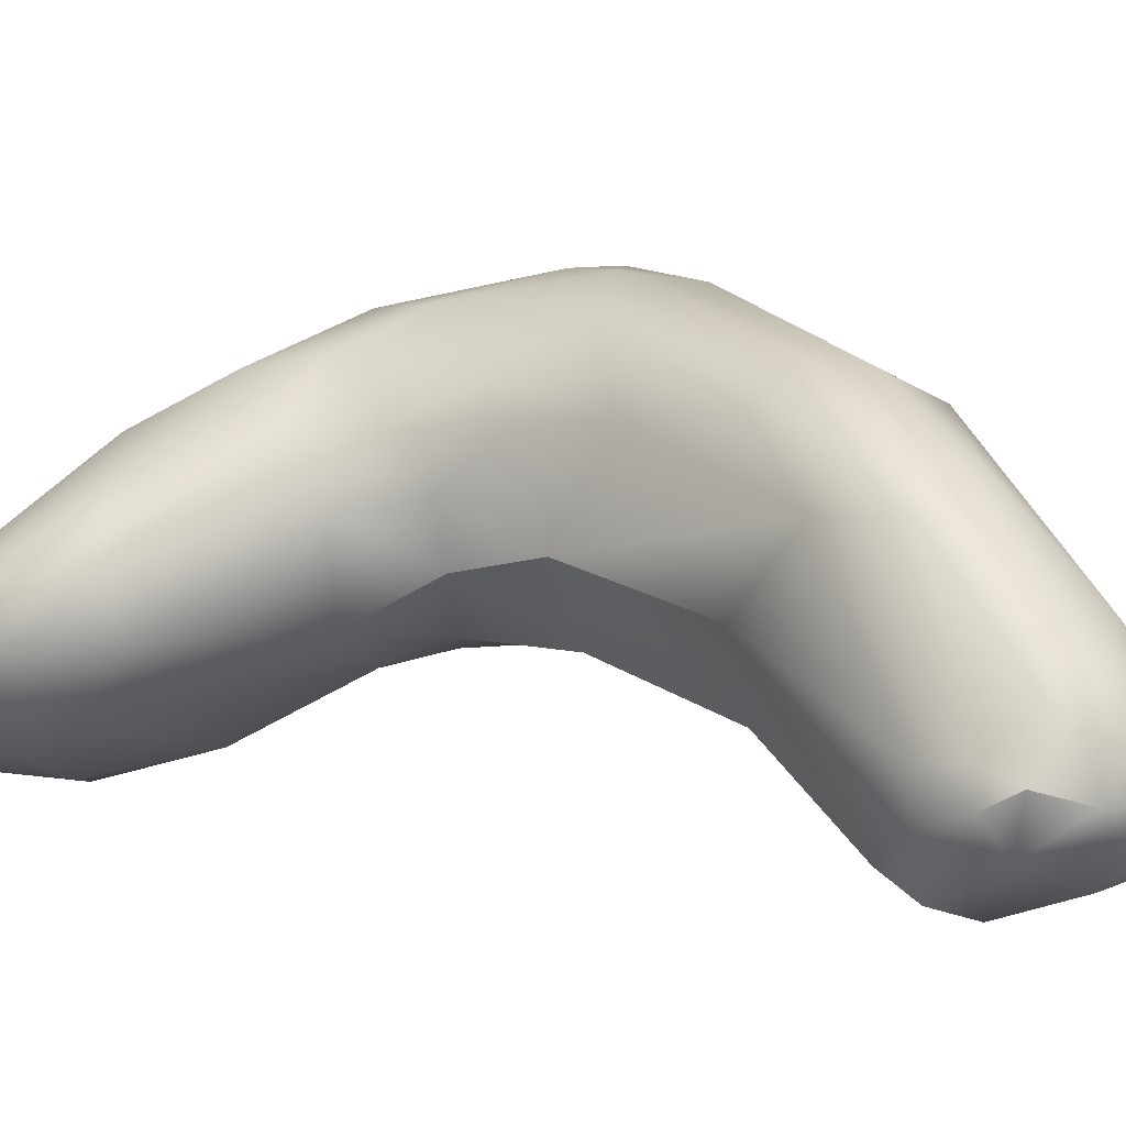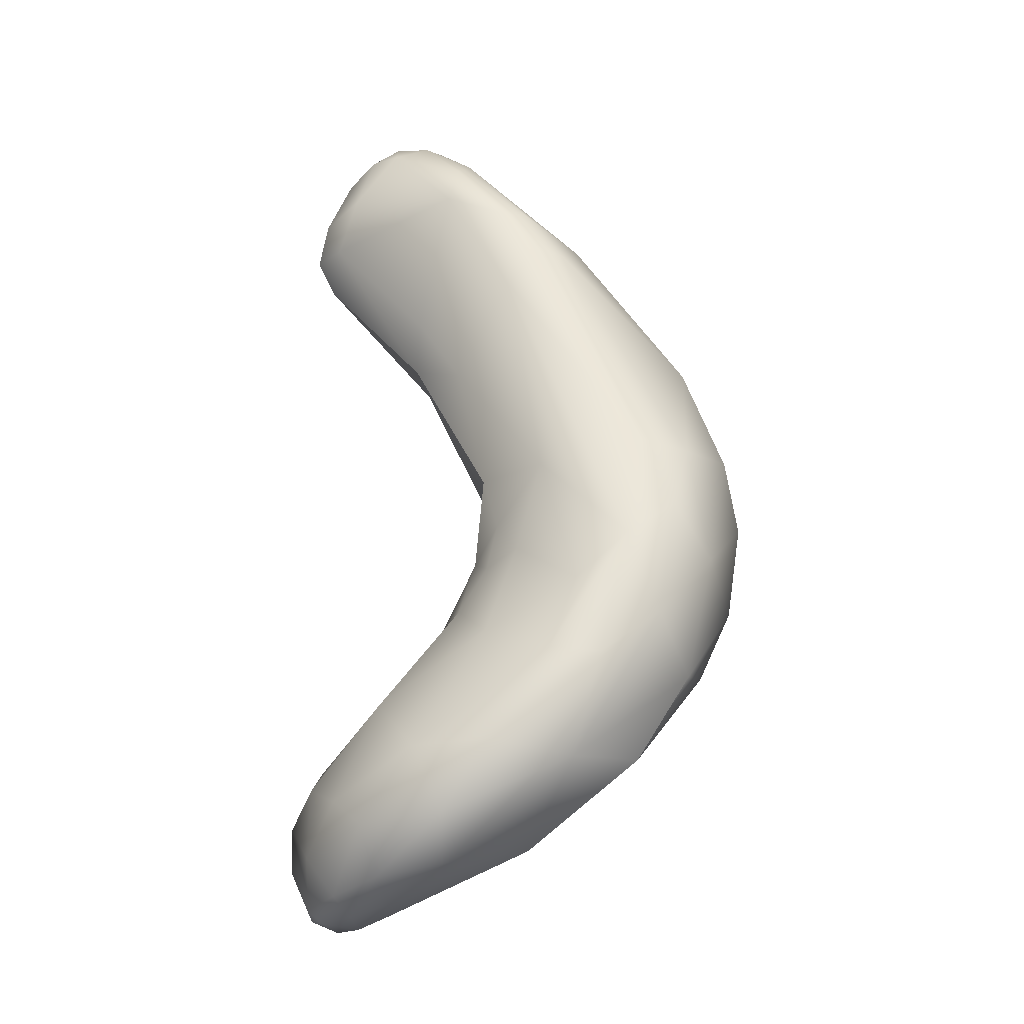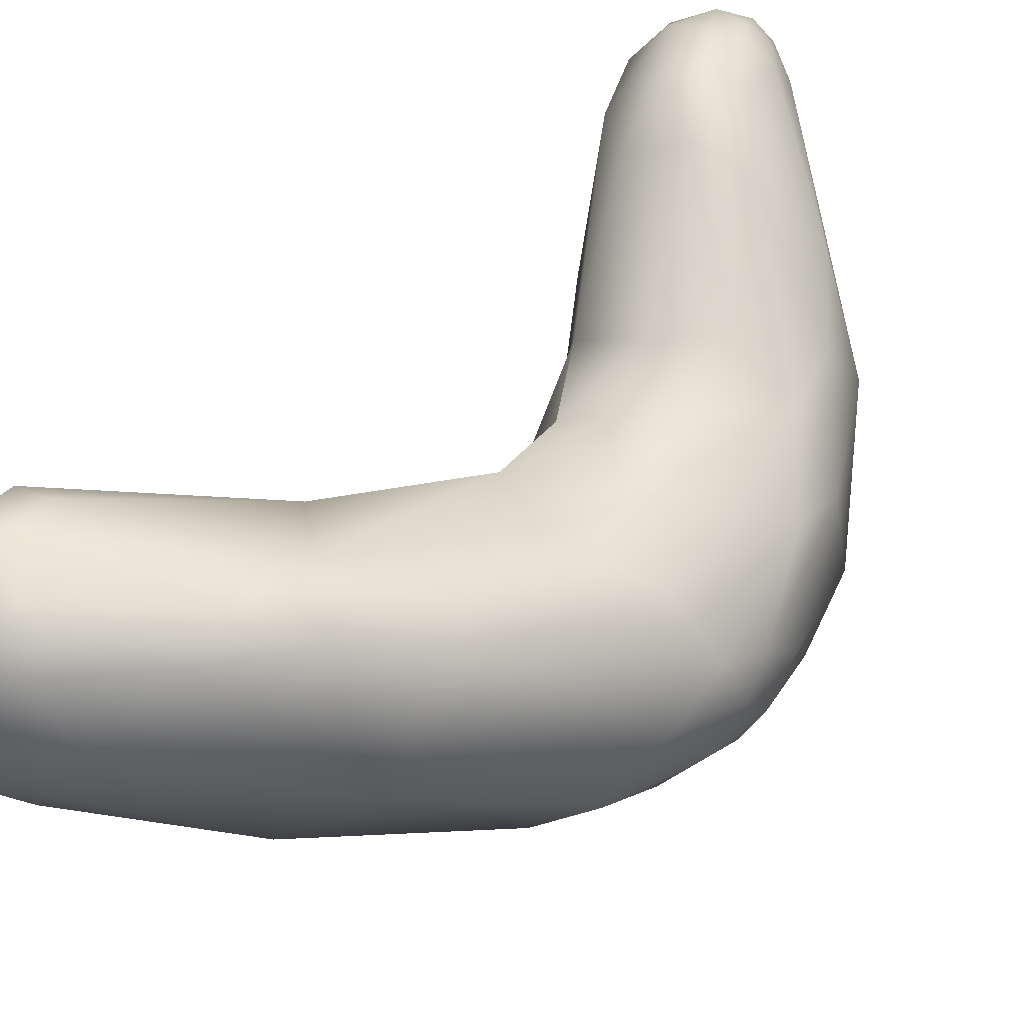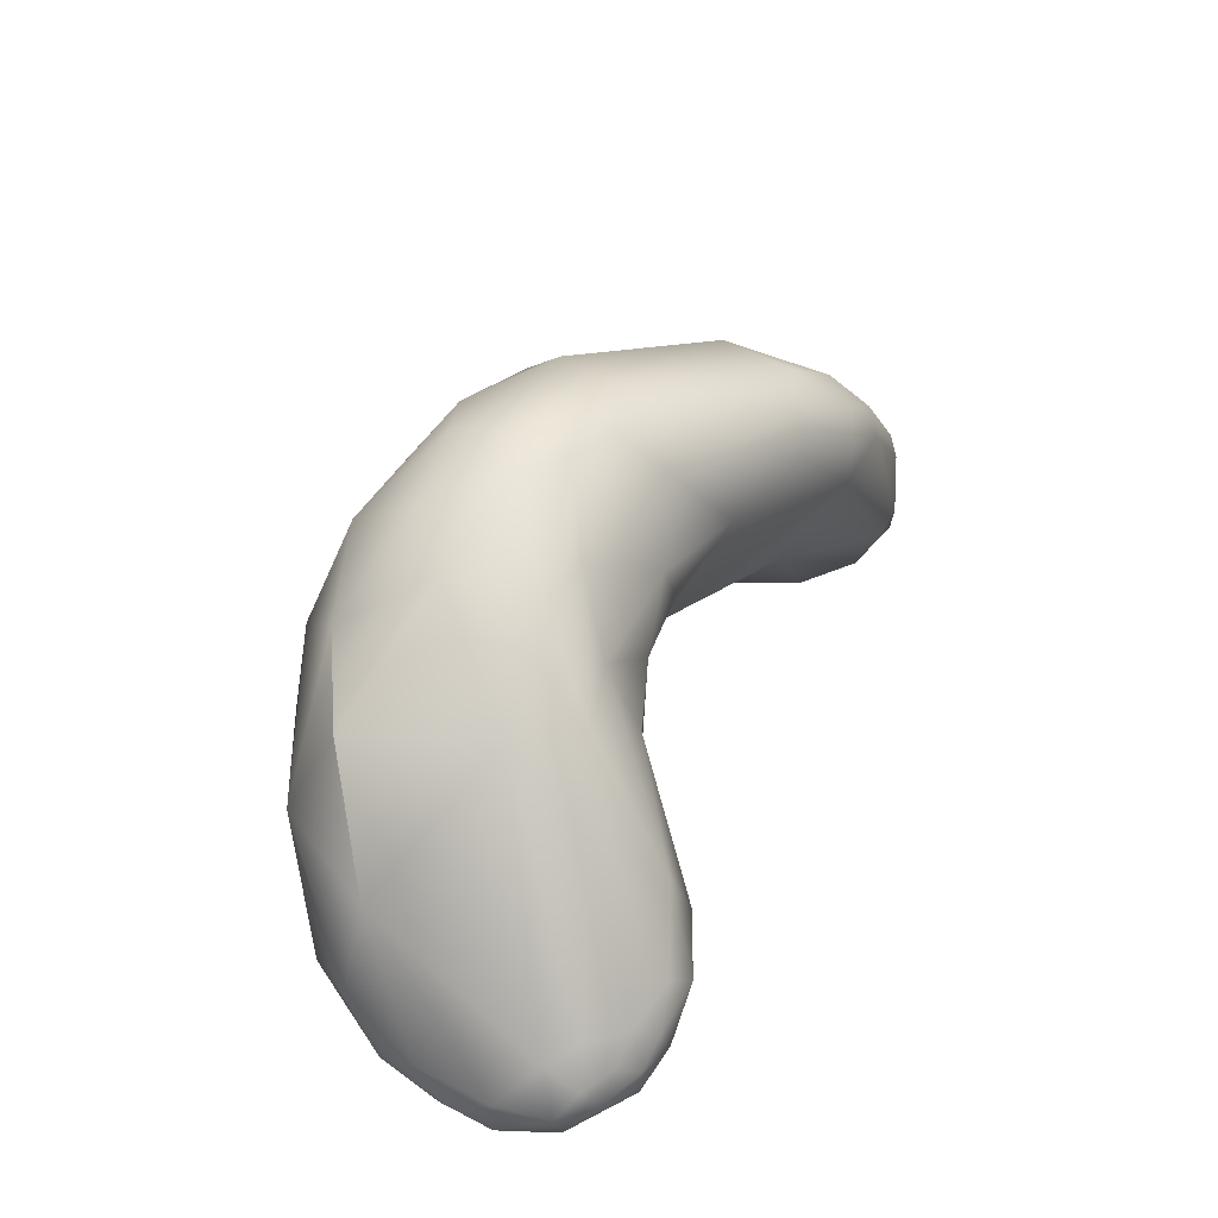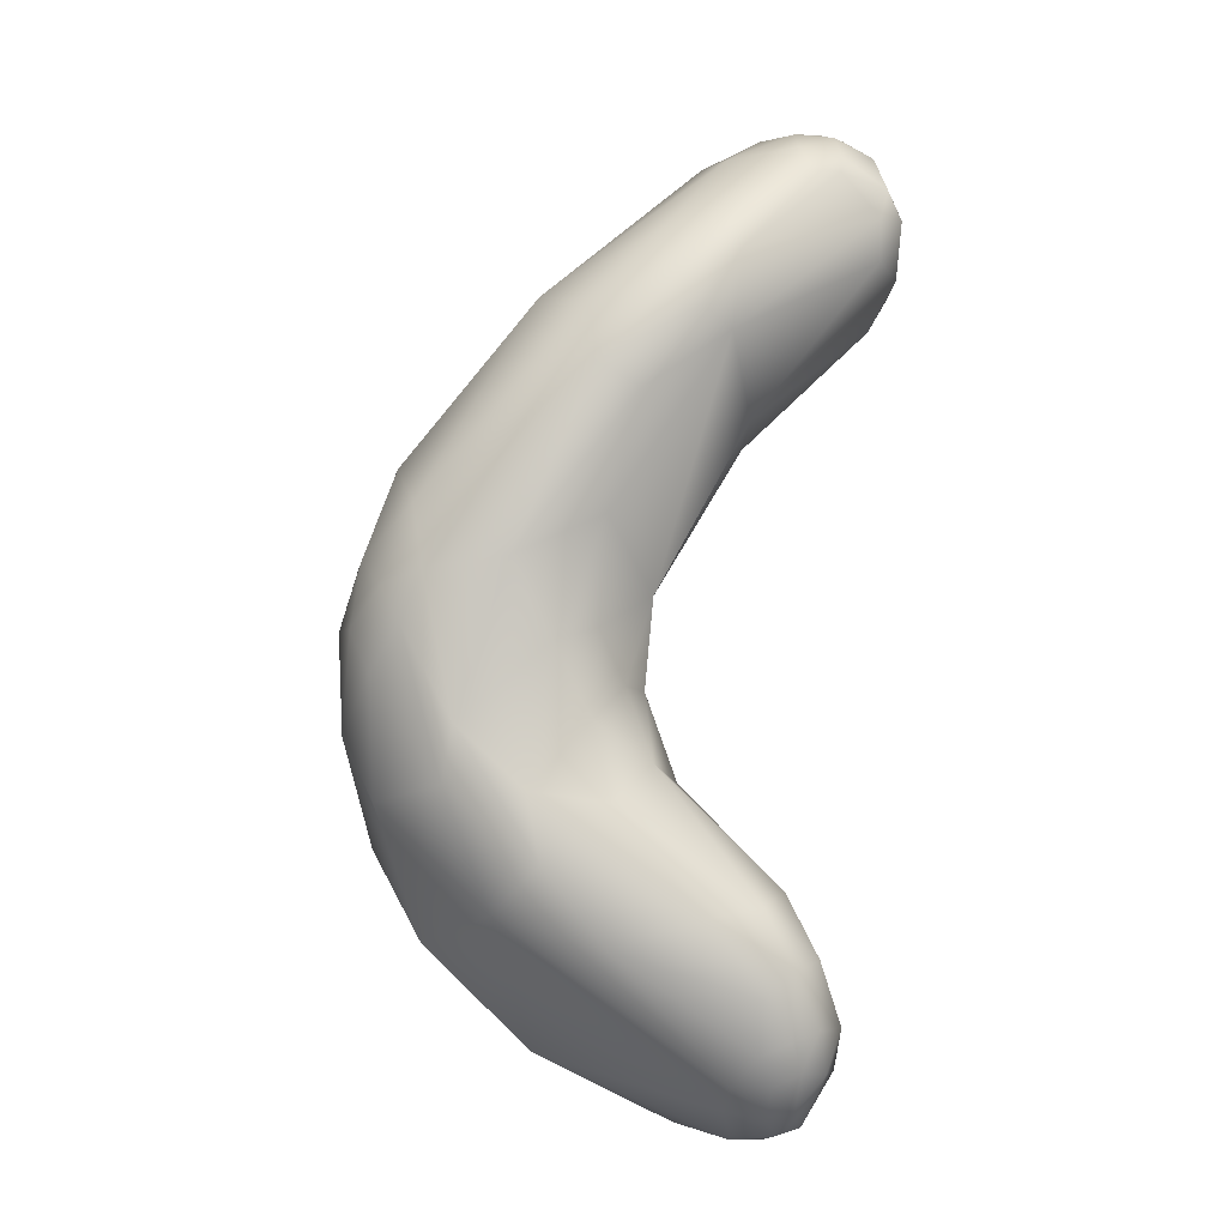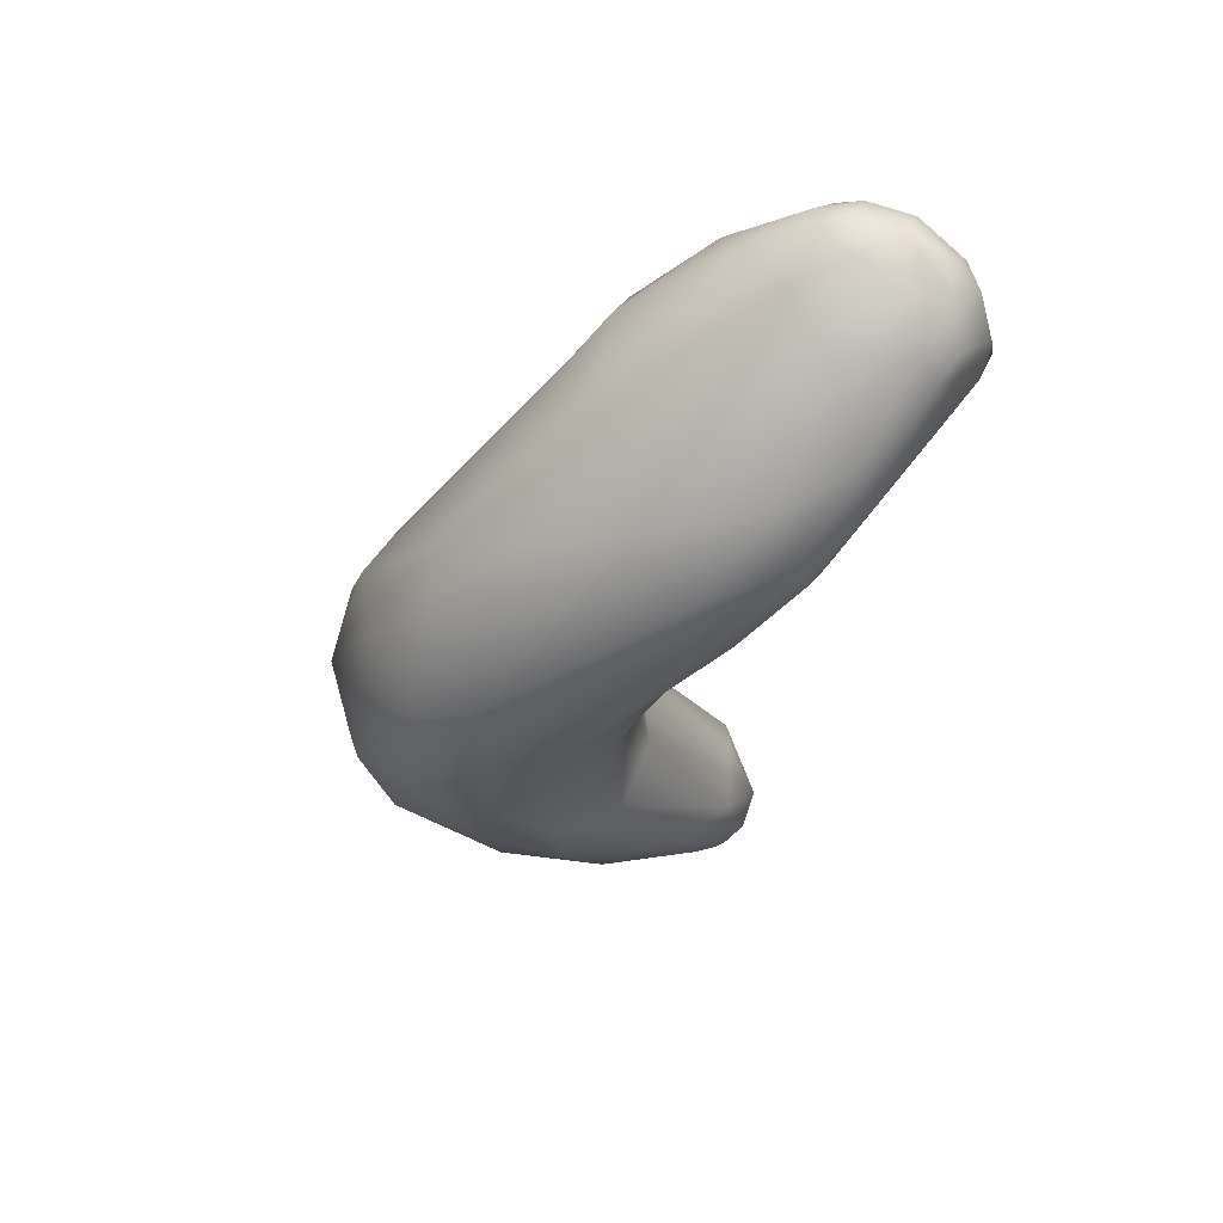
<metadata>
{"format":"obj","ext":"obj","renderer":"f3d","projection":"perspective","resolution":1024,"background":"white","views":[{"elev":66.5,"azim":-71.1,"up":"+Y"},{"elev":-3.9,"azim":-5.5,"up":"+Z"},{"elev":74.5,"azim":48.3,"up":"+Y"},{"elev":-55.0,"azim":103.2,"up":"+Z"},{"elev":-31.0,"azim":157.8,"up":"+Z"},{"elev":37.7,"azim":135.3,"up":"+Z"}]}
</metadata>
<code>
v -78.37 -114.2 914.9
v -77.25 -111 913.6
v -77.27 -110 917.4
v -76.41 -108.4 915.7
v -78.66 -132.2 879
v -78.91 -134.1 875.2
v -77.76 -115.6 917.2
v -77.34 -114.7 912.7
v -76.98 -117.6 915.1
v -75.79 -117.3 918.7
v -76.1 -113.5 920.6
v -74.47 -112.3 922.4
v -74.52 -114.9 922
v -73.04 -116.2 922.2
v -72.79 -114.2 923.2
v -72.77 -111.7 922.9
v -78.83 -132.6 871.9
v -78.56 -129.7 870.8
v -77.96 -133.1 871.1
v -79.84 -128.3 876.3
v -79.84 -128 873.6
v -77.94 -126.4 879.7
v -75.25 -109.1 913
v -74.88 -108.4 919.7
v -75.29 -107.8 917
v -74.81 -107.9 915
v -75.26 -109.7 920.7
v -73.71 -109.6 921.6
v -72.43 -108.2 920.2
v -72.08 -107.2 916.8
v -72.23 -107.2 918
v -70.36 -107.3 916.7
v -72.36 -110.3 922.2
v -76.96 -129.7 870.1
v -75.76 -128.1 870.5
v -78.88 -125.1 874.8
v -78.15 -125.6 872.3
v -76.88 -123.7 873.8
v -77.11 -127.4 870.6
v -76.45 -125.1 871.9
v -75.38 -123.9 873
v -75.27 -126.2 871.3
v -76.56 -122.7 877.3
v -75.12 -123.5 881.3
v -74.76 -122 876
v -72.88 -139.4 882.1
v -69.66 -121.4 918.2
v -68.89 -119.9 920.4
v -77.33 -135.8 873.1
v -74.91 -138.4 874.4
v -77.37 -136.3 878.7
v -75.88 -138.6 877.6
v -74.63 -134.1 884.2
v -69.18 -124.8 905.7
v -71.68 -119.9 906.4
v -71.59 -121.4 909.5
v -71.09 -113.7 923.3
v -70.82 -115.8 922.9
v -69.7 -112.1 922.2
v -69.62 -114.4 922.8
v -67.94 -117.4 921.3
v -66.76 -113.8 920.6
v -71.19 -111.4 922.6
v -75.78 -132.6 870.7
v -76.29 -135.2 871.8
v -74.05 -136.3 872.6
v -70.51 -126.9 888.4
v -69.84 -114.9 904.6
v -70.46 -109.3 920.8
v -69.98 -107.9 918.5
v -66.78 -110.5 918.6
v -74 -129.5 871
v -73.99 -125 872.4
v -73.49 -127.4 871.5
v -72.89 -121.6 879.2
v -73.25 -122.9 874.7
v -69.73 -122.1 878.2
v -66.67 -110.1 906.6
v -66.42 -108 910.5
v -64.54 -109.4 907
v -66.18 -108.2 913.6
v -71.23 -141 878.5
v -68.63 -141.3 882.6
v -66.01 -125.7 911.6
v -66.09 -123.4 916.8
v -64.49 -123.1 916.7
v -63.81 -124.8 914.1
v -71.09 -139.2 875.3
v -69.63 -131.6 889.9
v -68.36 -136 888.8
v -68.41 -128.9 892.9
v -67.89 -131.6 892.6
v -67.16 -130.7 895.3
v -66.21 -133.4 893.8
v -67.78 -127.7 898.3
v -62.29 -124.4 913.8
v -67.53 -124.5 892.3
v -66.76 -121.3 896.4
v -65.59 -125 876.9
v -64.69 -122.3 884
v -67.33 -122.8 887
v -65.45 -122.1 891
v -63.33 -121.6 888.3
v -63.03 -120 892.9
v -62.1 -116.5 897.7
v -62.27 -112.1 902.9
v -59.74 -112.2 904
v -63.14 -109.2 908.7
v -62.67 -110.1 912.2
v -59.16 -111.8 907.4
v -64.92 -139.7 887.8
v -61.98 -140.2 887.6
v -63.1 -137.7 891.9
v -64.58 -132.2 899.1
v -63.6 -140.6 881.5
v -60.77 -120.6 914.7
v -65.85 -136.8 875.7
v -57.77 -115.6 910.1
v -60.29 -128.2 879.3
v -61.54 -124.3 880.7
v -60.36 -123.2 884.2
v -56.44 -125.4 884.9
v -56.35 -123.5 887.5
v -60.51 -120 891.6
v -57.46 -118.4 895.2
v -59.92 -137.3 894.7
v -56.86 -136.1 896.5
v -58.5 -133.9 900.6
v -59.27 -136.7 881
v -56.1 -136.3 886
v -58.22 -138.7 889.9
v -54.5 -135.4 893.1
v -55.55 -133.3 899.9
v -52.4 -129.4 899.5
v -54.55 -126.4 905.5
v -54.22 -130.2 885.7
v -52.55 -131.1 889.8
v -51.38 -125 897.2
v -51.4 -126.7 893.8
v -51.53 -129.4 895.1
v -52.77 -123.9 902.8
v -52.41 -126.1 891
v -53.53 -121 894.9
v -53.05 -123 892.6
v -51.97 -123.4 894.8
v -52.85 -120.9 898.8
v -78.37 -114.2 914.9
v -77.34 -114.7 912.7
v -75.29 -107.8 917
v -71.68 -119.9 906.4
v -67.78 -127.7 898.3
v -67.78 -127.7 898.3
v -67.53 -124.5 892.3
v -66.76 -121.3 896.4
v -66.76 -121.3 896.4
v -59.27 -136.7 881
g grp1
f 9 7 1
f 7 11 3
f 1 8 9
f 7 3 147
f 147 3 2
f 2 3 4
f 2 148 147
f 49 17 19
f 51 53 5
f 49 52 6
f 5 6 51
f 5 53 22
f 56 9 55
f 10 7 9
f 10 11 7
f 8 55 9
f 9 56 47
f 47 10 9
f 10 47 14
f 11 12 27
f 11 10 13
f 28 27 12
f 12 11 13
f 28 12 16
f 14 13 10
f 14 15 13
f 15 12 13
f 16 12 15
f 57 16 15
f 28 16 33
f 57 63 16
f 63 33 16
f 21 18 17
f 17 18 19
f 18 34 19
f 17 49 6
f 64 65 19
f 64 19 34
f 72 64 34
f 20 36 21
f 20 22 36
f 5 20 6
f 20 5 22
f 20 21 6
f 21 17 6
f 22 67 44
f 148 2 68
f 23 2 4
f 23 4 26
f 78 23 26
f 68 2 23
f 79 78 26
f 11 27 3
f 3 25 4
f 4 149 26
f 3 27 24
f 3 24 25
f 26 149 30
f 79 26 30
f 24 27 28
f 149 24 31
f 149 31 30
f 24 28 29
f 29 31 24
f 33 29 28
f 30 31 32
f 79 30 32
f 70 31 29
f 69 70 29
f 32 31 70
f 63 69 33
f 69 29 33
f 18 39 34
f 35 34 39
f 36 37 21
f 38 37 36
f 22 43 36
f 38 36 43
f 18 21 37
f 39 18 37
f 39 37 40
f 38 40 37
f 40 38 41
f 41 38 45
f 42 35 39
f 39 40 42
f 42 40 73
f 40 41 73
f 73 41 76
f 76 41 45
f 44 43 22
f 38 43 45
f 45 43 75
f 43 44 75
f 76 45 77
f 45 75 77
f 78 68 23
f 52 82 46
f 82 83 46
f 47 48 14
f 65 49 19
f 52 49 50
f 50 49 65
f 52 50 82
f 66 88 50
f 50 88 82
f 46 53 51
f 6 52 51
f 46 51 52
f 53 46 90
f 53 89 22
f 90 89 53
f 89 67 22
f 89 91 67
f 54 55 95
f 114 54 95
f 47 56 54
f 54 56 55
f 15 14 58
f 58 57 15
f 14 48 58
f 58 60 57
f 60 59 57
f 61 58 48
f 60 61 62
f 58 61 60
f 60 62 59
f 86 61 48
f 57 59 63
f 64 117 66
f 117 64 72
f 66 50 65
f 66 65 64
f 97 101 67
f 151 150 98
f 68 98 150
f 148 68 150
f 59 69 63
f 59 71 69
f 71 70 69
f 81 70 71
f 59 62 71
f 118 71 62
f 34 35 72
f 74 119 72
f 35 42 74
f 35 74 72
f 73 74 42
f 73 76 99
f 73 99 74
f 99 76 77
f 75 100 77
f 44 67 101
f 75 44 101
f 75 101 100
f 78 154 68
f 78 80 106
f 106 80 107
f 80 78 79
f 80 79 108
f 80 108 107
f 81 108 79
f 32 81 79
f 70 81 32
f 83 111 46
f 115 83 82
f 83 112 111
f 111 90 46
f 114 84 54
f 54 84 47
f 84 87 85
f 47 84 85
f 85 48 47
f 85 86 48
f 87 86 85
f 96 86 87
f 117 88 66
f 82 88 115
f 115 88 117
f 94 89 90
f 92 89 94
f 92 91 89
f 91 92 93
f 93 95 91
f 93 92 94
f 93 94 114
f 95 93 114
f 96 116 86
f 116 61 86
f 61 116 62
f 118 62 116
f 72 119 117
f 91 152 153
f 153 67 91
f 152 155 153
f 154 102 97
f 97 102 101
f 109 81 71
f 99 119 74
f 120 99 77
f 120 77 121
f 99 120 119
f 77 100 121
f 121 103 124
f 102 103 101
f 103 100 101
f 103 102 104
f 121 100 103
f 103 104 124
f 104 102 154
f 105 104 154
f 104 105 124
f 124 105 125
f 105 154 78
f 106 105 78
f 105 106 125
f 125 106 107
f 109 108 81
f 110 108 109
f 107 108 110
f 109 118 110
f 71 118 109
f 90 113 94
f 113 114 94
f 111 113 90
f 111 126 113
f 112 126 111
f 113 126 114
f 114 126 84
f 126 128 84
f 128 87 84
f 83 115 112
f 119 129 117
f 156 115 117
f 129 119 136
f 118 141 146
f 121 124 123
f 121 123 120
f 120 122 119
f 122 120 123
f 123 124 125
f 143 123 125
f 143 125 107
f 118 146 110
f 110 146 107
f 107 146 143
f 112 131 126
f 126 131 127
f 127 128 126
f 127 133 128
f 112 115 131
f 130 131 115
f 115 156 130
f 127 131 132
f 131 130 132
f 132 133 127
f 132 134 133
f 132 140 134
f 133 96 128
f 133 135 96
f 133 134 135
f 87 128 96
f 135 118 116
f 96 135 116
f 129 136 130
f 119 122 136
f 130 136 137
f 132 137 140
f 132 130 137
f 136 122 142
f 136 142 137
f 142 139 137
f 137 139 140
f 139 145 138
f 145 146 138
f 141 138 146
f 140 138 134
f 138 140 139
f 135 141 118
f 134 138 141
f 134 141 135
f 122 123 144
f 144 142 122
f 144 145 142
f 139 142 145
f 143 144 123
f 145 143 146
f 144 143 145

</code>
